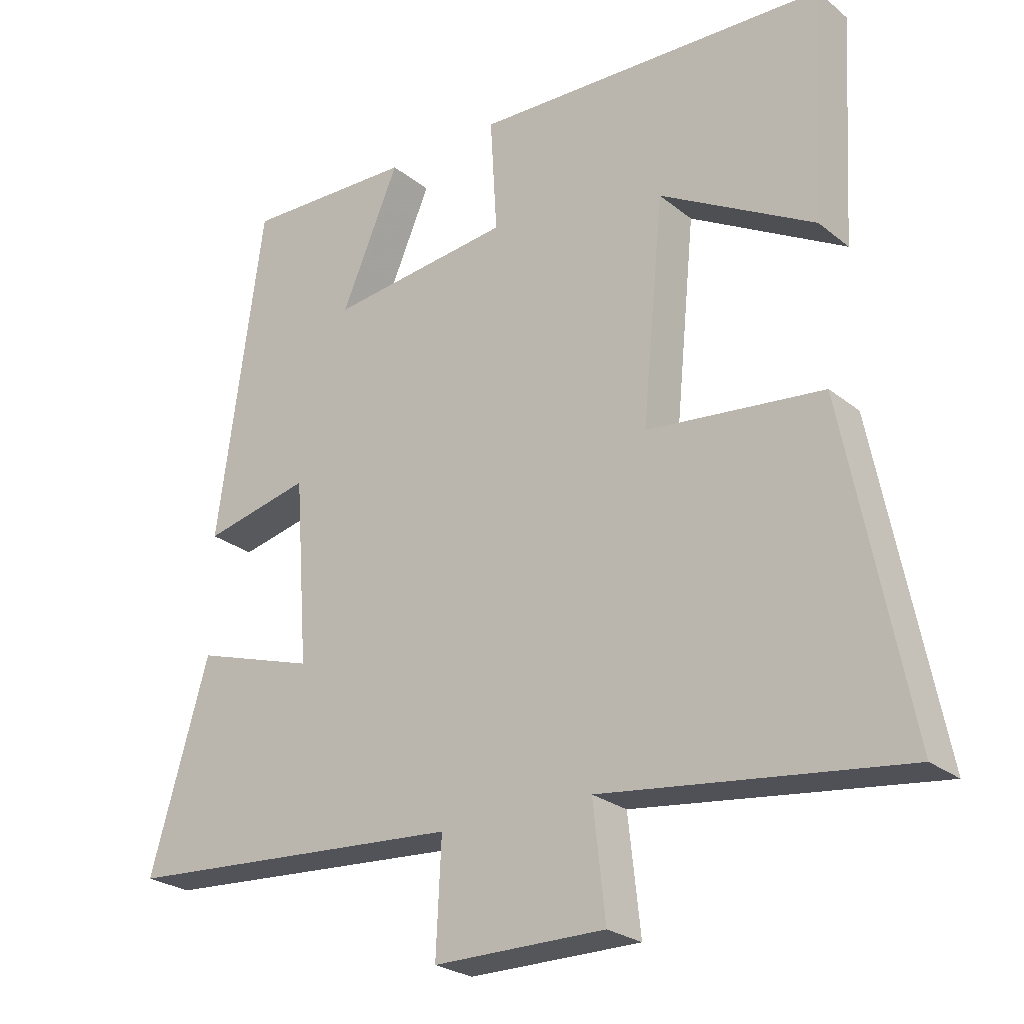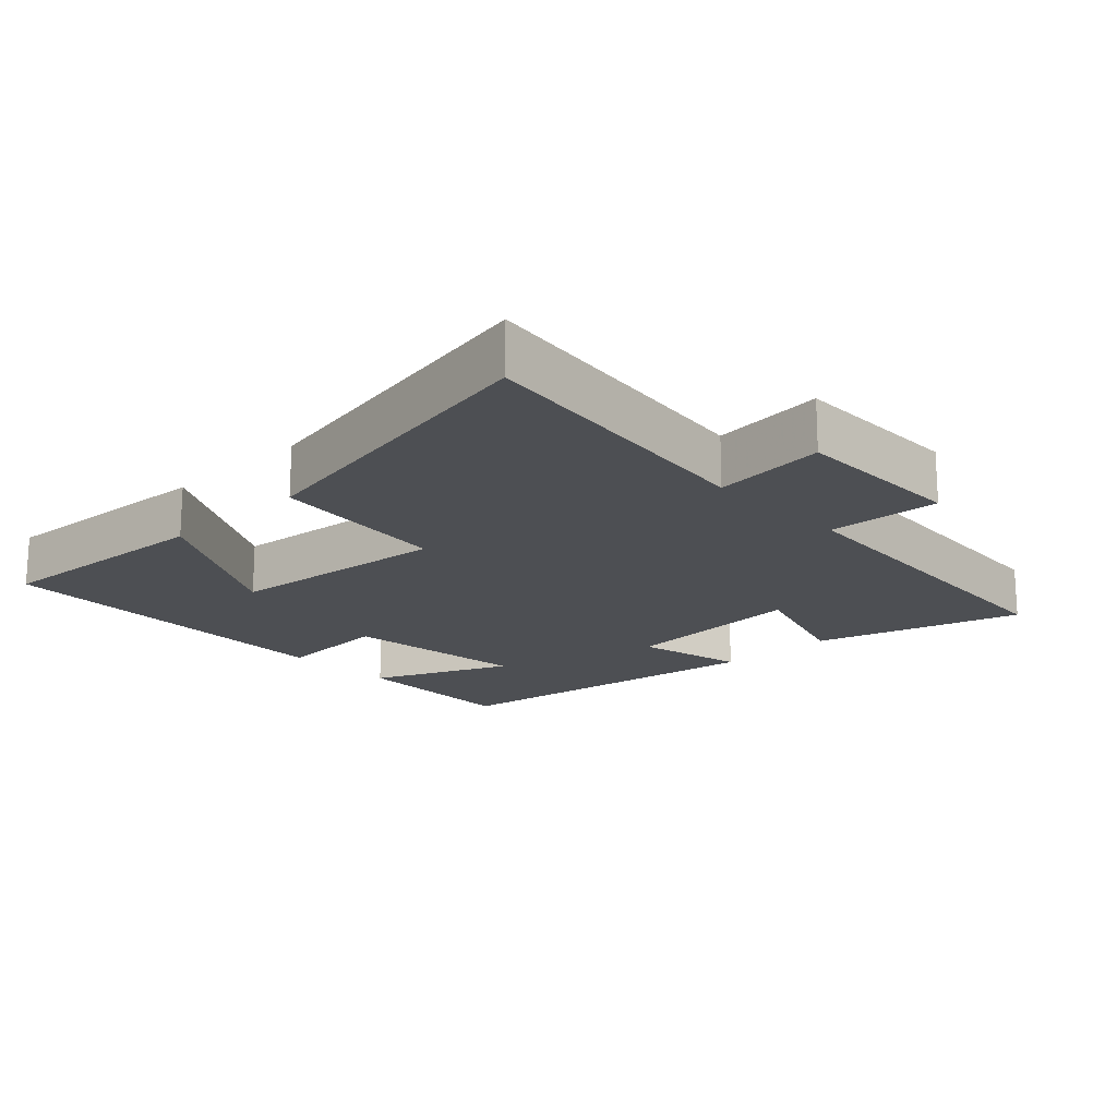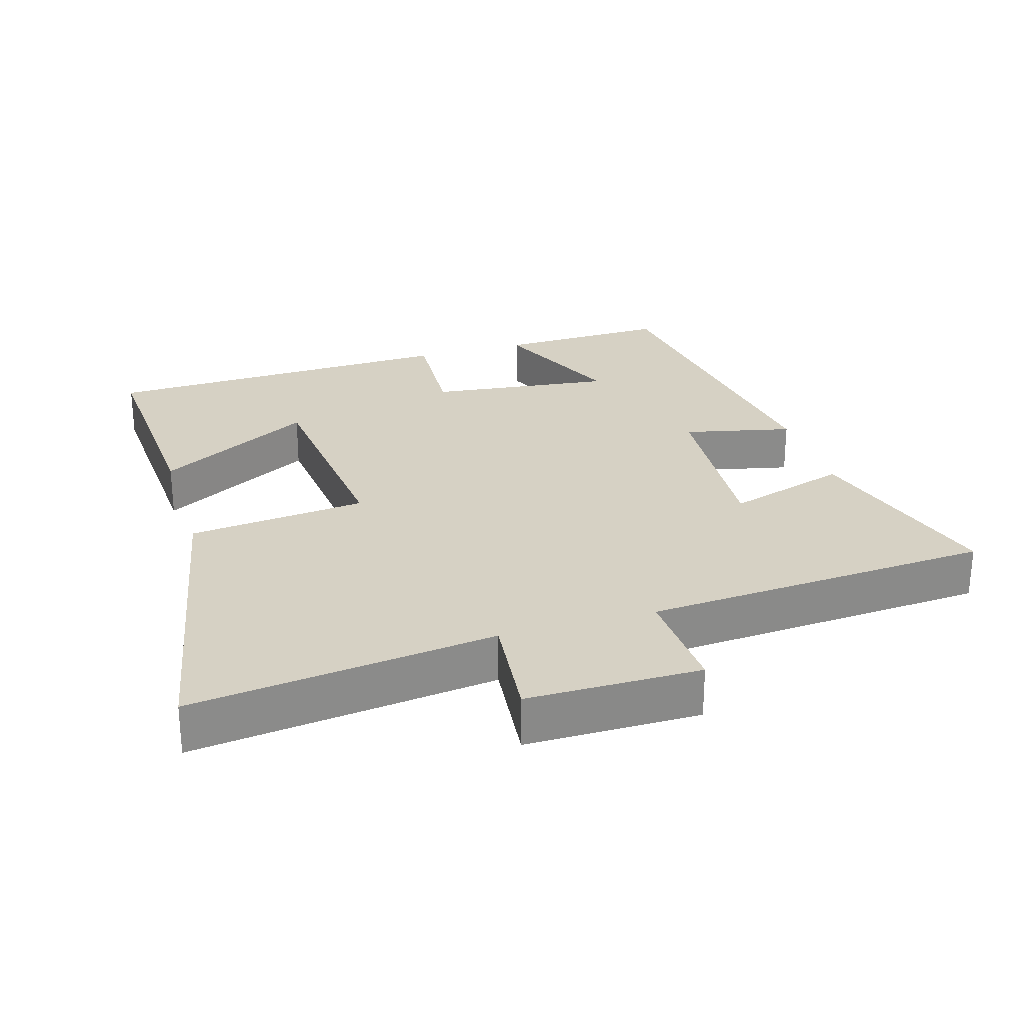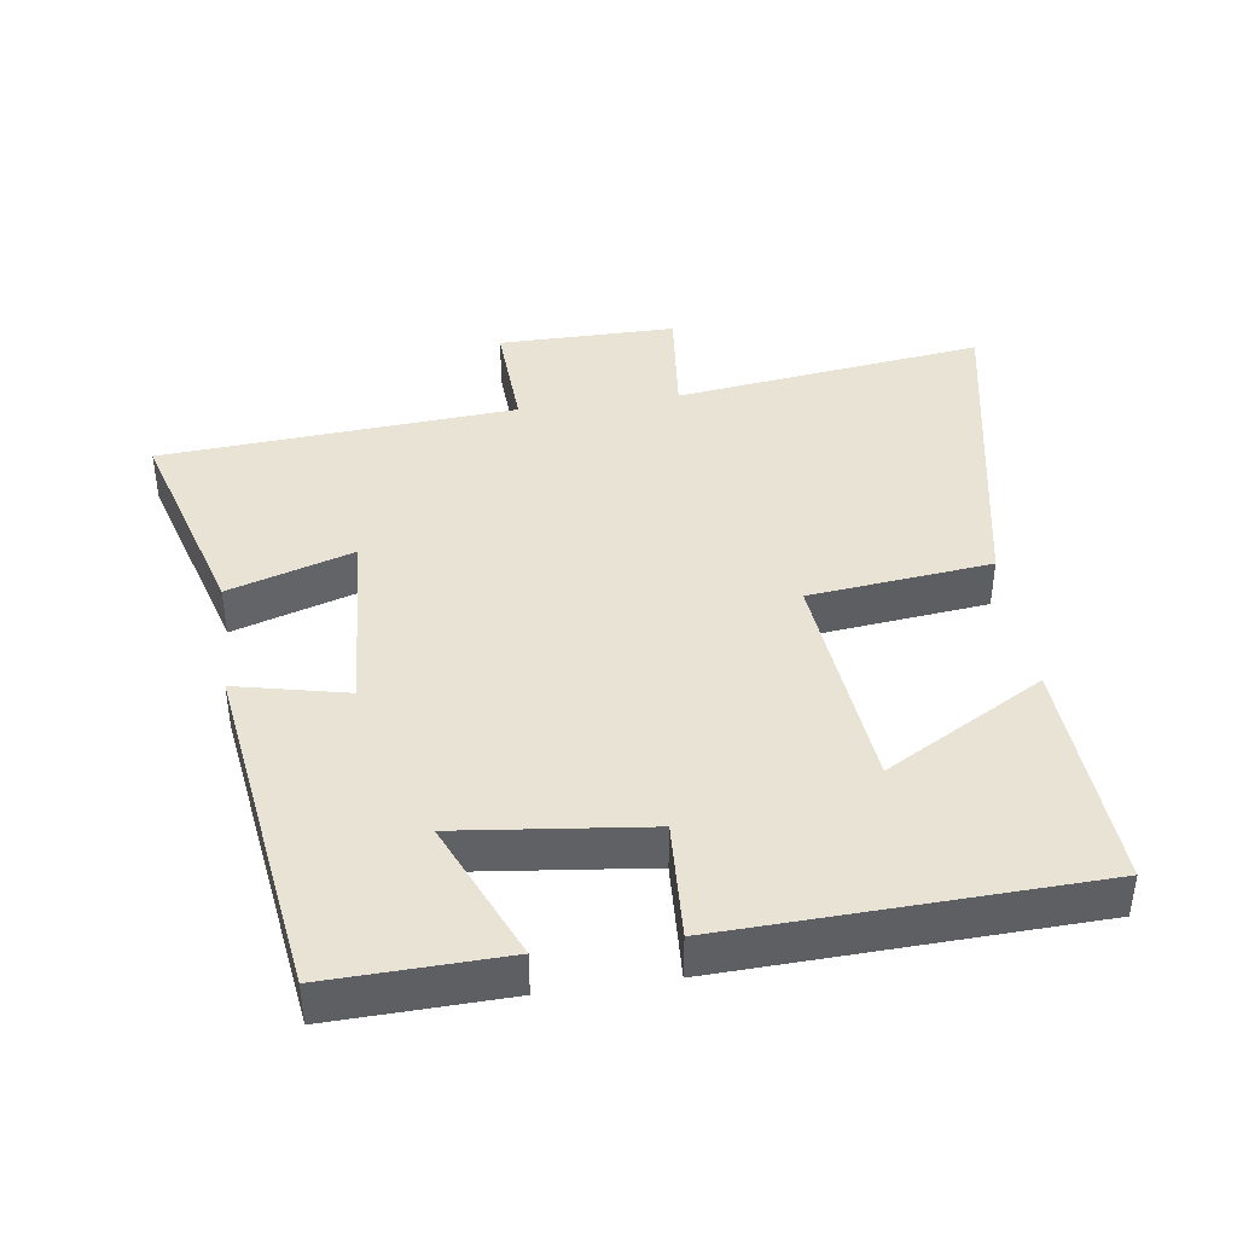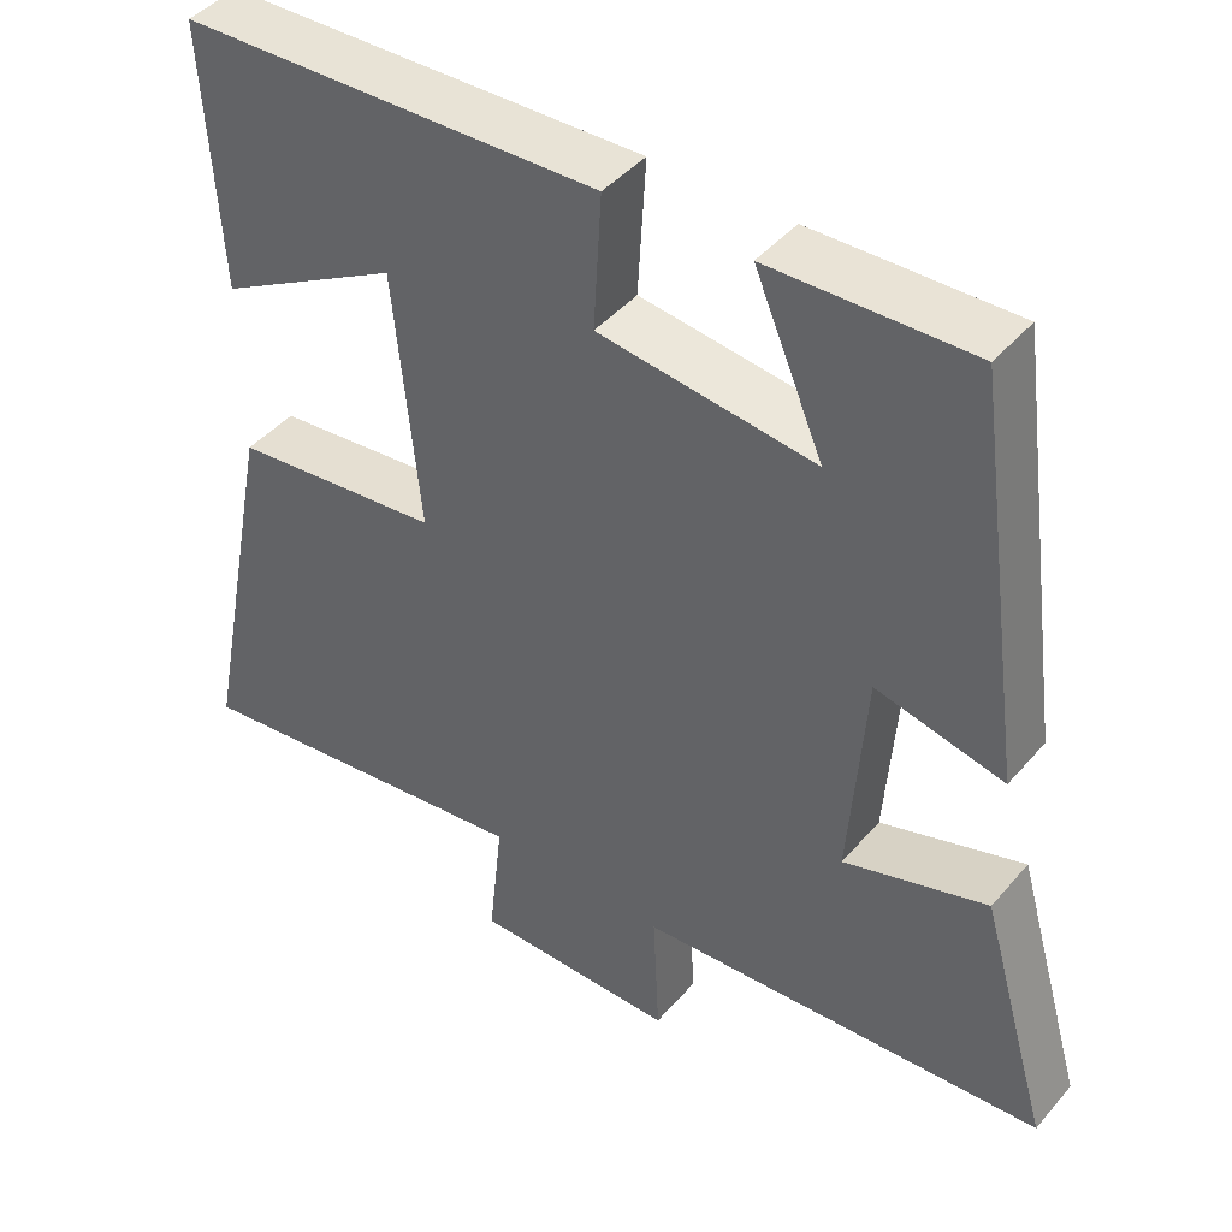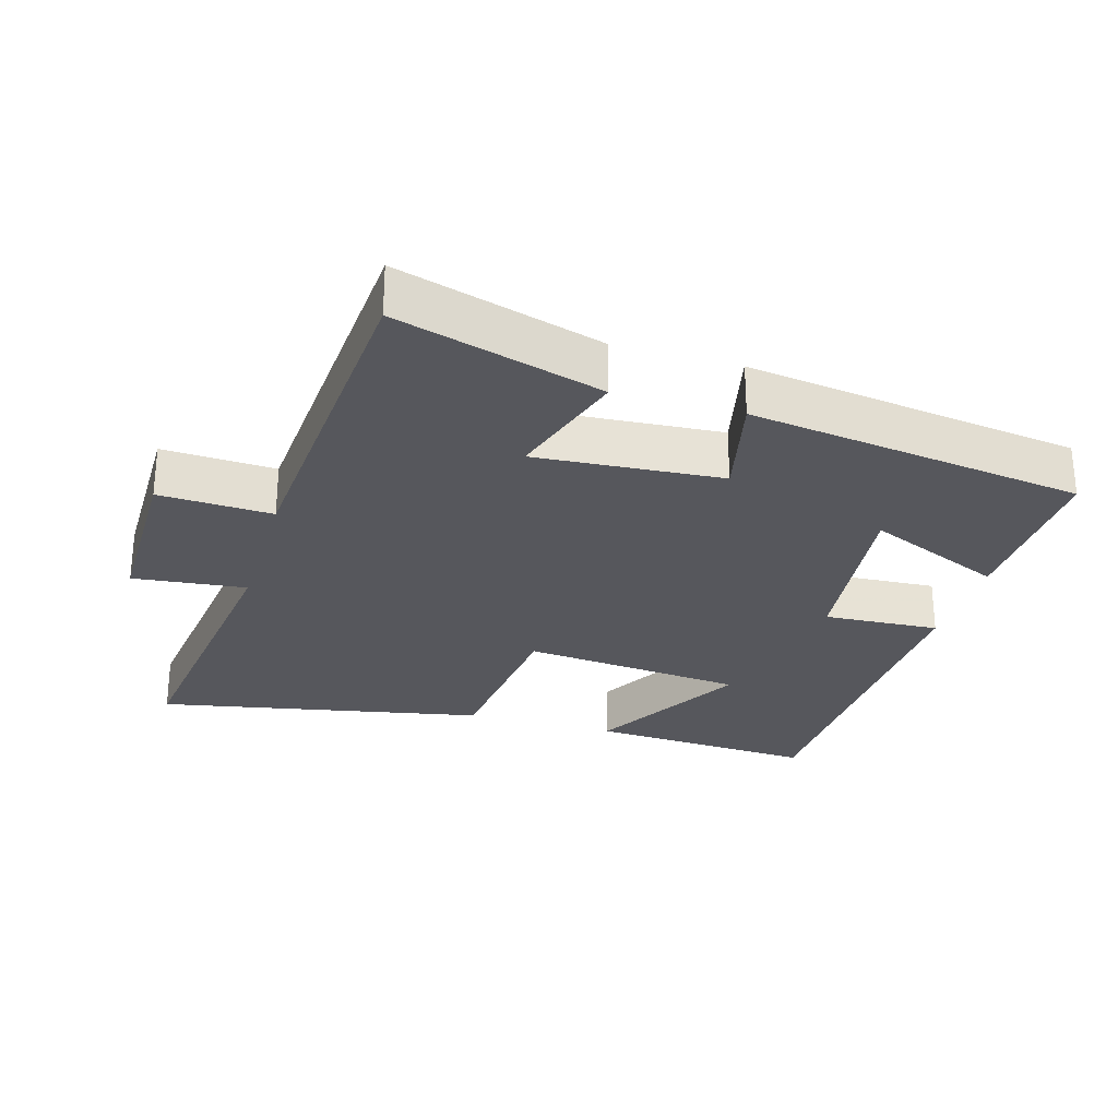
<metadata>
{"format":"obj","ext":"obj","renderer":"f3d","projection":"perspective","resolution":1024,"background":"white","views":[{"elev":-25.1,"azim":38.1,"up":"+Z"},{"elev":-18.0,"azim":133.4,"up":"+Y"},{"elev":26.6,"azim":163.2,"up":"+Y"},{"elev":41.3,"azim":-8.2,"up":"+Y"},{"elev":43.9,"azim":-142.6,"up":"+Z"},{"elev":-27.6,"azim":-106.4,"up":"+Y"}]}
</metadata>
<code>
v -0.432 0.07 0.507
v -0.18 0.07 0.5
v -0.266 0.07 0.299
v 0.004 0.07 0.331
v -0.006 0.07 0.5
v 0.519 0.07 0.482
v 0.5 0.07 0.149
v 0.271 0.07 0.277
v 0.239 0.07 -0.049
v 0.5 0.07 -0.077
v 0.594 0.07 -0.556
v 0.15 0.07 -0.5
v 0.168 0.07 -0.665
v -0.086 0.07 -0.665
v -0.078 0.07 -0.5
v -0.587 0.07 -0.465
v -0.5 0.07 -0.164
v -0.321 0.07 -0.22
v -0.341 0.07 0.052
v -0.5 0.07 0.016
v -0.432 0 0.507
v -0.18 0 0.5
v -0.266 0 0.299
v 0.004 0 0.331
v -0.006 0 0.5
v 0.519 0 0.482
v 0.5 0 0.149
v 0.271 0 0.277
v 0.239 0 -0.049
v 0.5 0 -0.077
v 0.594 0 -0.556
v 0.15 0 -0.5
v 0.168 0 -0.665
v -0.086 0 -0.665
v -0.078 0 -0.5
v -0.587 0 -0.465
v -0.5 0 -0.164
v -0.321 0 -0.22
v -0.341 0 0.052
v -0.5 0 0.016
f 19 20 1
f 15 16 17 18
f 15 18 19
f 12 13 14 15
f 12 15 19 1
f 9 10 11 12
f 8 9 12
f 5 6 7 8
f 4 5 8 12
f 3 4 12
f 1 2 3
f 1 3 12
f 21 40 39
f 38 37 36 35
f 39 38 35
f 35 34 33 32
f 21 39 35 32
f 32 31 30 29
f 32 29 28
f 28 27 26 25
f 32 28 25 24
f 32 24 23
f 23 22 21
f 32 23 21
f 1 21 22 2
f 2 22 23 3
f 3 23 24 4
f 4 24 25 5
f 5 25 26 6
f 6 26 27 7
f 7 27 28 8
f 8 28 29 9
f 9 29 30 10
f 10 30 31 11
f 11 31 32 12
f 12 32 33 13
f 13 33 34 14
f 14 34 35 15
f 15 35 36 16
f 16 36 37 17
f 17 37 38 18
f 18 38 39 19
f 19 39 40 20
f 20 40 21 1

</code>
